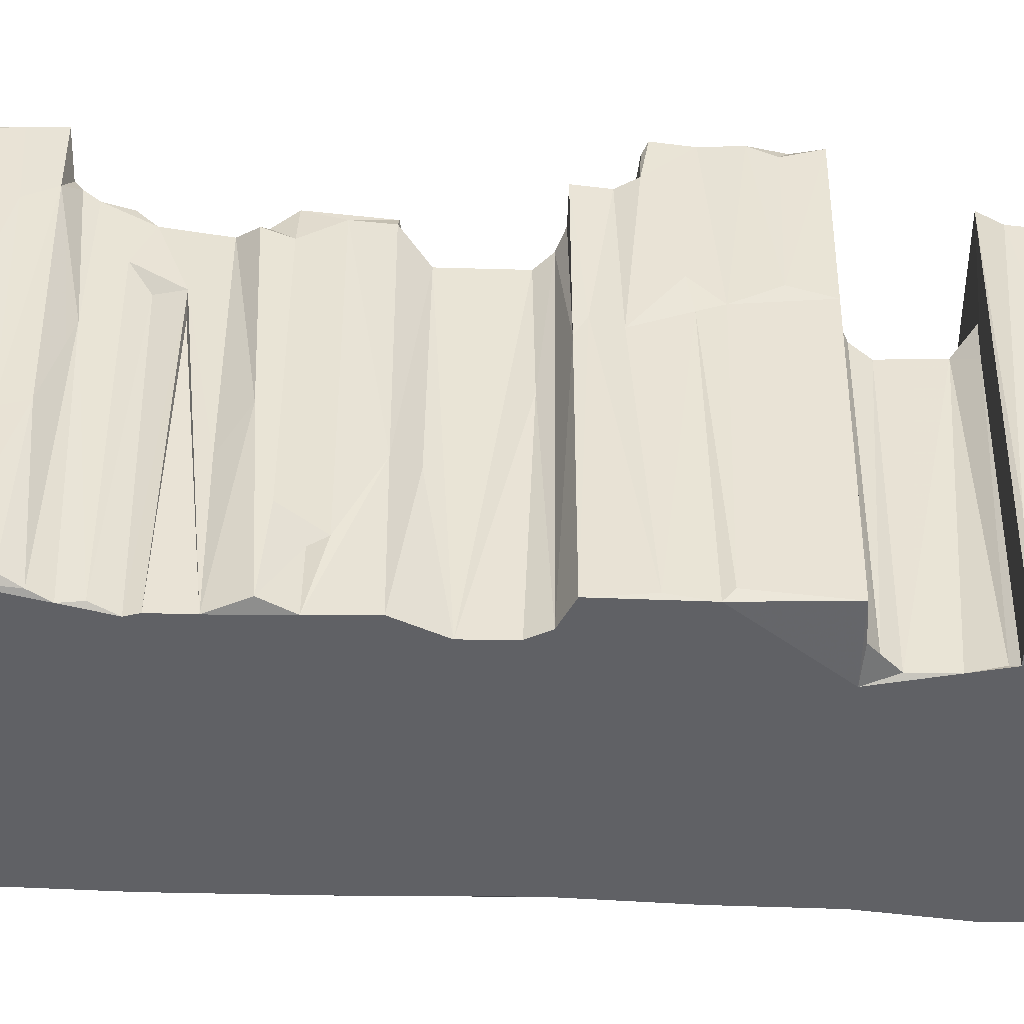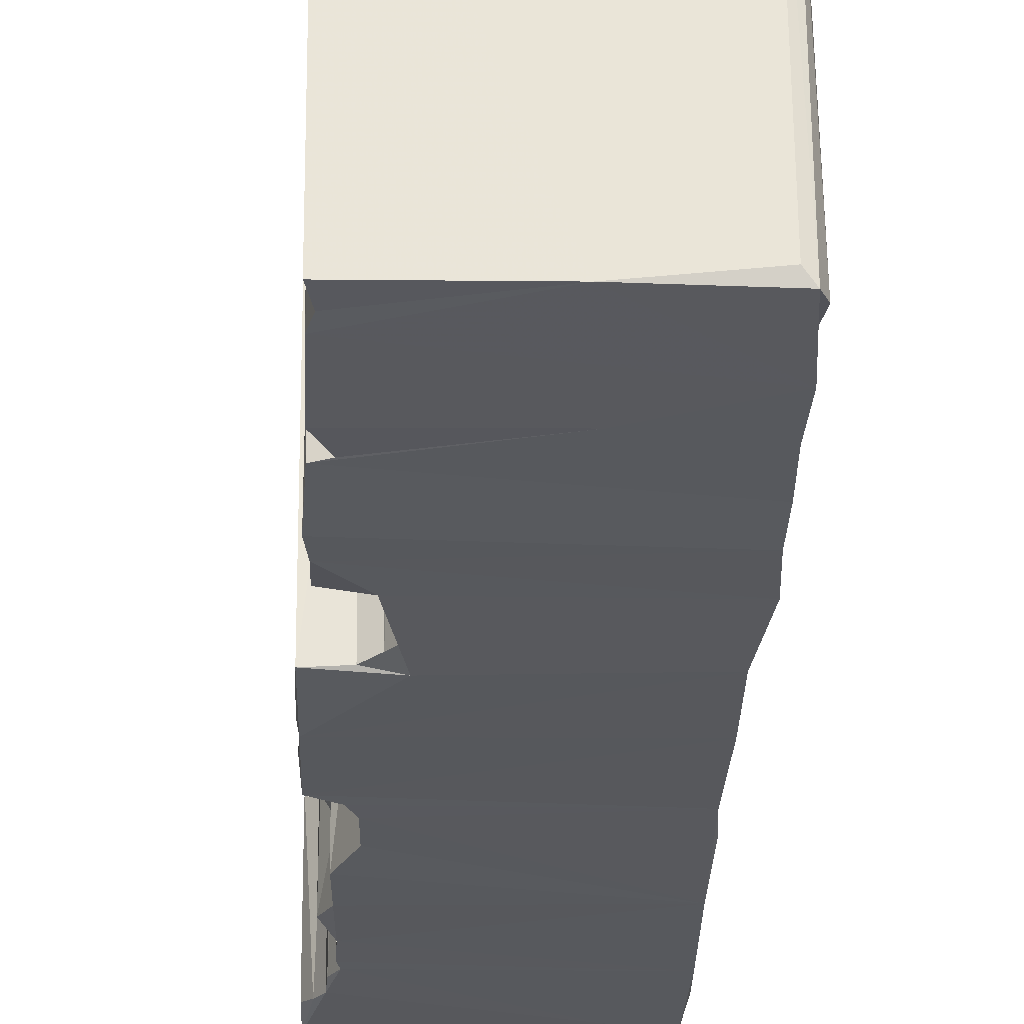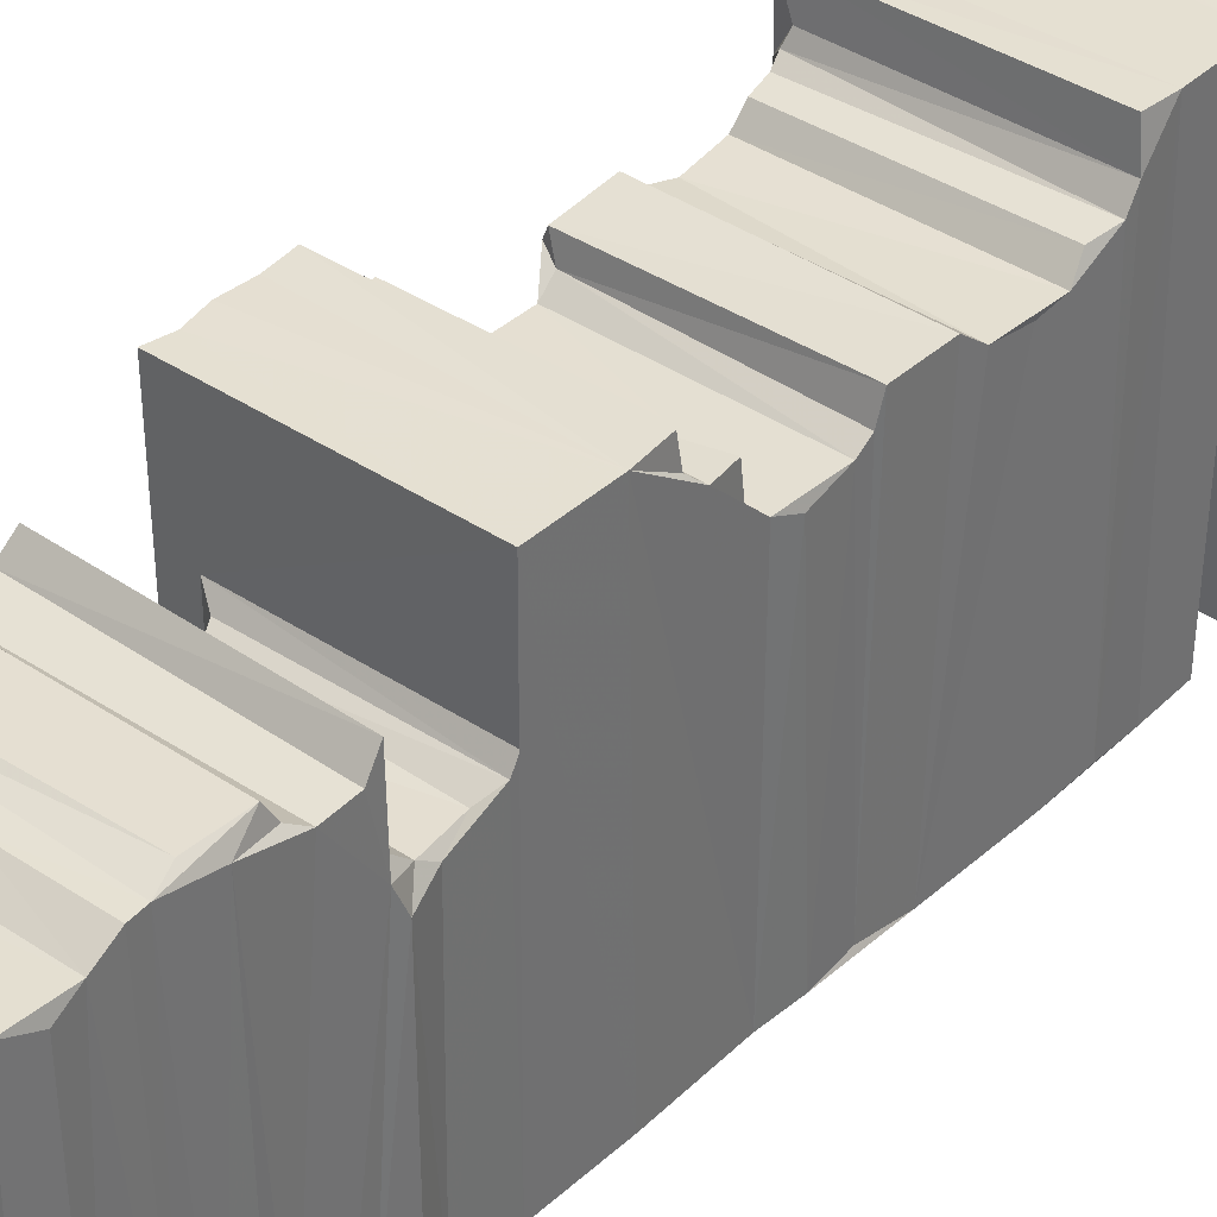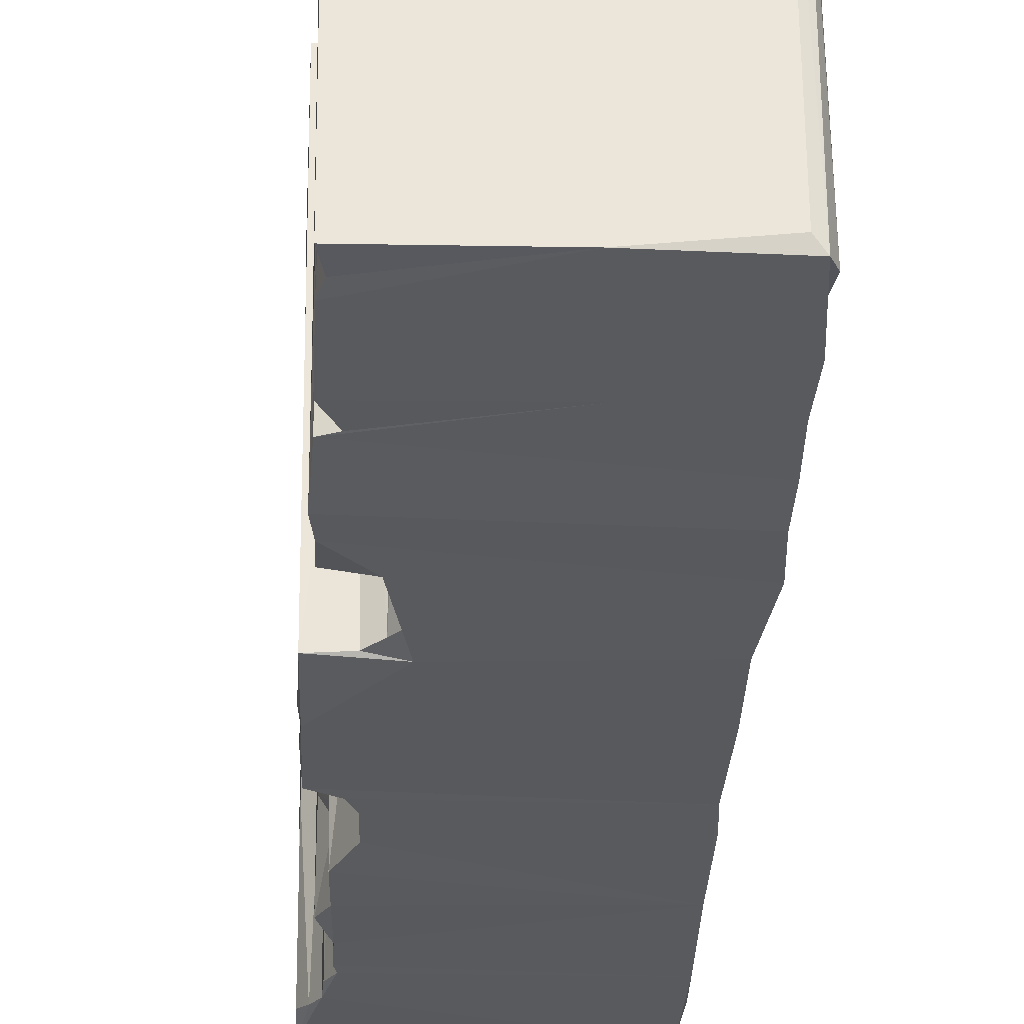
<metadata>
{"format":"obj","ext":"obj","renderer":"f3d","projection":"perspective","resolution":1024,"background":"white","views":[{"elev":-48.9,"azim":-91.3,"up":"+Z"},{"elev":-30.1,"azim":-2.1,"up":"+Z"},{"elev":37.8,"azim":41.5,"up":"+Z"},{"elev":-31.6,"azim":-2.6,"up":"+Z"}]}
</metadata>
<code>
v 0.3595 -94.93 1.644
v 0.4948 -94.25 1.66
v 0.3726 -93.79 1.642
v 0.3625 -91.68 1.651
v 0.5079 -92.34 1.781
v 0.7104 -91.46 1.771
v 0.361 -90.82 1.675
v 0.5332 -90.05 1.872
v 0.7191 -90.95 1.687
v 3.644 -94.93 1.695
v 6.407 -92.7 1.725
v 0.8202 -91.2 1.845
v 3.966 -91.73 1.696
v 0.2686 -94.93 11.14
v 0.3482 -93.63 5.98
v 0.4401 -94.36 8.099
v 0.2788 -93.74 10.67
v 0.4267 -93 10.37
v 0.2737 -91.7 10.31
v 0.3142 -90.8 6.464
v 0.454 -90.28 6.793
v 0.4095 -92.17 10.38
v 0.7175 -91.49 10.73
v 0.8172 -91.03 10.81
v 0.3023 -89.05 1.659
v 0.3921 -88.36 1.686
v 0.3986 -87.49 1.814
v 1.263 -87.46 1.709
v 6.394 -89.97 1.75
v 6.382 -88.78 1.733
v 1.367 -87.31 1.828
v 1.552 -86.7 1.848
v 1.72 -85.24 1.72
v 1.558 -85.86 1.853
v 0.9941 -85.31 1.831
v 1.36 -85.54 1.904
v 6.233 -85.43 1.767
v 0.2721 -89.36 10.96
v 0.2849 -88.83 4.281
v 0.3287 -87.59 3.9
v 0.4302 -89.93 10.89
v 0.2267 -87.91 10.43
v 1.109 -87.45 8.241
v 1.437 -87.05 8.654
v 1.491 -85.89 8.665
v 1.306 -85.51 8.845
v 0.177 -85.26 1.801
v 0.2145 -83.27 1.771
v 0.1585 -83.47 1.99
v 0.1889 -82.45 1.904
v 0.2351 -81.31 1.837
v 0.837 -81.01 1.84
v 6.257 -83.34 1.826
v 1.045 -80.58 1.84
v 0.1353 -83.59 8.227
v 0.1518 -83.12 8.066
v 0.1176 -85.27 8.388
v 0.9237 -85.28 9.158
v 0.2072 -81.3 7.505
v 0.1473 -82.07 7.642
v 0.1916 -81.54 7.955
v 0.724 -81.07 10.19
v 0.9314 -80.77 7.071
v 0.4029 -94.39 11
v 0.3321 -93.44 10.42
v 0.3344 -93.81 11.14
v 0.2926 -90.75 10.94
v 5.945 -94.93 11.08
v 6.192 -94.8 11.22
v 6.279 -94.33 11.22
v 6.076 -93.74 10.68
v 6.083 -93.82 11.17
v 6.25 -92.13 10.45
v 3.847 -91.55 10.78
v 6.245 -91.15 10.86
v 6.057 -90.59 11.01
v 0.2195 -88.78 10.29
v 0.3195 -87.51 10.89
v 1.066 -87.47 9.041
v 6.292 -87.96 10.44
v 6.282 -88.72 10.37
v 6.147 -89.11 10.6
v 6.085 -87.47 9.077
v 5.97 -87.48 10.77
v 6.122 -87.04 8.71
v 5.94 -85.93 8.676
v 6.159 -85.47 8.942
v 0.094 -84.47 8.657
v 0.08874 -82.99 8.827
v 0.0792 -85.28 12.1
v 0.07465 -84.54 11.86
v 0.1993 -84.71 12.11
v 0.07906 -84.03 12.14
v 0.1247 -83.27 12.15
v 0.0475 -82.38 11.24
v 0.1695 -81.96 11.08
v 0.1091 -81.28 11.1
v 0.4351 -81.25 10.46
v 0.05461 -82.53 12.18
v 0.1653 -82.4 11.96
v 0.9341 -82.23 11.28
v 6.145 -85.27 9.254
v 6.141 -85.27 12.17
v 0.939 -80.73 10.01
v 3.445 -81.91 11.16
v 3.408 -82.21 11.32
v 6.034 -81.27 11.2
v 6.029 -82.44 12.21
v 6.058 -81.2 10.36
v 6.112 -80.79 10.07
v 6.156 -83.41 12.22
v 0.6243 -78.68 1.837
v 0.6656 -77.51 1.856
v 0.418 -76.89 1.949
v 0.7187 -76.14 1.89
v 0.7102 -75.35 1.891
v 1.073 -79.62 1.854
v 6.257 -77.7 1.898
v 6.298 -75.06 1.947
v 0.5991 -77.88 3.437
v 0.5774 -78.67 5.138
v 0.9383 -79.14 5.313
v 0.5273 -78.67 10.55
v 0.5701 -77.91 10.7
v 0.685 -77.54 3.289
v 0.4233 -77.06 3.955
v 0.3861 -76.7 6.081
v 0.6988 -75.57 8.328
v 0.7119 -76.14 5.24
v 0.7812 -75.08 1.888
v 0.5704 -74.59 1.966
v 0.547 -74.16 1.886
v 0.3441 -73.77 1.945
v 0.1586 -72.45 1.92
v 0.1378 -73.35 2.056
v 0.1511 -71.23 1.949
v 4.979 -72.9 1.965
v 4.437 -71.24 2.004
v 0.1101 -73.56 5.718
v 0.5749 -75.56 8.909
v 0.7145 -75.02 8.944
v 0.4776 -74.01 7.973
v 0.1307 -72.99 5.562
v 0.06941 -72.94 10.47
v 0.1182 -71.24 5.479
v 0.2311 -70.31 3.774
v 0.07792 -70.6 6.693
v 1.615 -70.16 2.062
v 0.07624 -71.98 6.479
v 0.05524 -72.37 12.22
v 0.1087 -69.96 5.519
v 0.07093 -71.23 6.724
v 0.06125 -70.97 6.974
v 5.926 -71.23 2.127
v 5.868 -70.82 6.939
v 6.089 -70.59 6.735
v 5.965 -71.03 6.946
v 0.227 -70.15 1.982
v 0.708 -67.97 1.879
v 6.069 -67.96 1.943
v 0.8649 -67.17 2.119
v 0.113 -70 2.859
v 0.2329 -69.59 2.105
v 0.2918 -69.73 3.587
v 0.6597 -68.72 4.684
v 0.7977 -68.13 4.773
v 0.05798 -70.02 6.645
v 0.6386 -70.04 7.066
v 0.6454 -69.34 6.999
v 0.6675 -69.58 7.981
v 0.7974 -67.47 5.507
v 0.6789 -66.07 2.609
v 0.6614 -66.74 5.084
v 0.7513 -66.13 2.392
v 0.6317 -67.57 8.207
v 6.184 -69.71 2.1
v 6.034 -70.06 7.1
v 5.838 -67.78 9.055
v 6.063 -66.03 2.477
v 0.9302 -79.21 10.02
v 0.8717 -78.79 10.32
v 0.6492 -78.69 10.83
v 0.5232 -77.18 10.86
v 0.3964 -77.13 9.977
v 0.3557 -76.59 10.2
v 0.6998 -76.2 10.38
v 0.5206 -74.64 9.506
v 0.5513 -75.02 10.42
v 0.5829 -76.72 10.46
v 6.14 -77.22 10.91
v 6.207 -75.03 10.46
v 0.06401 -73.54 10.76
v 0.4807 -74.11 10.94
v 0.5642 -74.65 10.84
v 0.4081 -73.82 11.13
v 0.06856 -72.86 12.28
v 0.06635 -73.56 12.29
v 0.4934 -73.67 11.46
v 0.1394 -71.6 8.718
v 0.06809 -71.88 12.21
v 0.05912 -70.91 9.321
v 0.09733 -70.16 7.984
v 0.06486 -71.3 12.21
v 0.04885 -70.41 10.01
v 0.03964 -70.46 11.13
v 0.6156 -70.29 10.88
v 0.1181 -70.59 12.34
v 6.094 -74.63 10.9
v 6.232 -73.97 11.02
v 6.213 -73.66 11.47
v 2.414 -70.58 12.38
v 5.959 -70.43 11.03
v 6.12 -72.77 12.36
v 6.054 -73.55 12.35
v 6.097 -71.01 12.4
v 0.49 -69.93 8.248
v 0.6479 -69.48 7.47
v 0.7345 -69.86 10.72
v 0.7559 -68.97 10.94
v 0.6166 -68.36 11.14
v 6.12 -70.15 7.979
v 5.916 -69.81 8.214
v 6.019 -69.98 8.227
v 5.985 -69.45 7.463
v 6.072 -69.99 10.77
v 5.87 -68.36 11.18
v 6.013 -94.93 1.986
v 6.233 -94.82 1.73
v 6.354 -91.37 1.731
v 6.387 -94.48 1.755
v 6.309 -93.72 1.878
v 6.343 -90.72 1.874
v 6.216 -93.5 10.47
v 6.314 -92.74 10.18
v 6.468 -87.45 1.764
v 6.353 -89.55 1.866
v 6.369 -88.23 1.865
v 6.289 -86.85 1.902
v 6.289 -90.01 10.68
v 6.325 -87.64 8.843
v 6.397 -87.4 8.239
v 6.212 -86.69 8.513
v 6.202 -80.97 1.891
v 6.28 -79.98 1.945
v 6.164 -81.99 11.23
v 6.186 -80.22 9.852
v 6.259 -91.54 10.82
v 6.088 -89.35 11.02
v 6.239 -87.59 10.93
v 6.076 -82.37 11.57
v 6.213 -78.93 2.043
v 6.13 -79.21 10.06
v 6.122 -78.84 10.29
v 6.146 -78.66 10.9
v 6.176 -75.72 10.34
v 6.178 -76.66 10.46
v 6.23 -72.68 1.963
v 6.216 -71.41 2.042
v 6.33 -73.84 2.075
v 6.058 -70.32 4.016
v 6.062 -71.24 6.738
v 6.244 -67.11 2.173
v 6.098 -70.12 2.092
v 5.981 -69.61 2.391
v 6.041 -68.85 5.233
v 5.897 -70.01 6.635
v 6.045 -68.44 3.728
v 6.013 -69.3 6.97
v 6.04 -66.75 5.155
v 6.16 -68.96 8.684
v 6.197 -67.72 5.661
v 6.065 -67.68 8.177
v 5.931 -70.58 12.44
v 6.076 -70.95 8.639
v 6.123 -70.69 10.67
v 6.036 -69.58 8.01
v 6.09 -68.58 10.99
v 0.5173 -69.74 6.964
v 1.637 -69.59 7.007
v 1.954 -69.83 7.112
v 2.902 -69.59 7.008
v 2.903 -69.83 7.113
v 3.763 -69.81 7.126
v 4.168 -69.59 7.008
v 4.947 -69.84 7.11
v 5.117 -69.58 7.009
v 5.88 -69.62 7.002
f 3 5 4
f 1 2 10
f 2 3 10
f 10 3 11
f 6 9 4
f 6 12 9
f 3 4 13
f 11 3 13
f 4 9 13
f 9 7 13
f 14 16 1
f 1 16 2
f 3 17 15
f 3 16 17
f 3 2 16
f 3 18 5
f 3 15 18
f 5 19 4
f 7 20 8
f 20 21 8
f 7 9 20
f 18 22 5
f 4 23 6
f 20 9 24
f 1 10 14
f 6 23 12
f 8 25 7
f 7 25 29
f 25 26 30
f 26 27 28
f 31 32 28
f 32 33 28
f 32 34 33
f 34 36 35
f 34 35 33
f 28 33 37
f 25 39 26
f 25 38 39
f 39 40 26
f 25 8 41
f 8 21 41
f 39 42 40
f 27 26 40
f 27 43 28
f 28 43 31
f 31 44 32
f 32 44 34
f 31 43 44
f 44 45 34
f 34 45 36
f 45 46 36
f 35 47 33
f 47 48 33
f 47 49 48
f 50 51 48
f 48 51 53
f 47 55 49
f 55 56 49
f 49 56 48
f 47 35 58
f 47 58 57
f 47 57 55
f 48 56 50
f 51 59 52
f 50 56 60
f 60 61 50
f 50 61 51
f 59 62 52
f 51 61 59
f 35 36 58
f 58 36 46
f 52 63 54
f 62 63 52
f 14 64 16
f 17 65 15
f 65 18 15
f 17 16 64
f 64 14 66
f 64 66 17
f 19 5 22
f 4 19 23
f 20 24 67
f 22 23 19
f 14 69 66
f 66 69 70
f 17 71 65
f 17 66 71
f 70 72 66
f 23 24 12
f 12 24 9
f 22 74 23
f 22 73 74
f 22 18 73
f 23 74 24
f 74 75 24
f 24 76 67
f 24 75 76
f 20 67 21
f 25 41 38
f 67 41 21
f 38 77 39
f 77 42 39
f 67 38 41
f 40 78 27
f 42 78 40
f 78 79 43
f 67 76 38
f 77 80 42
f 77 38 82
f 77 82 81
f 27 78 43
f 79 44 43
f 79 83 44
f 79 84 83
f 44 86 45
f 45 87 46
f 44 85 86
f 78 84 79
f 57 88 55
f 55 89 56
f 57 90 88
f 57 58 90
f 90 91 88
f 90 92 91
f 92 93 91
f 55 94 89
f 88 93 55
f 88 91 93
f 94 55 93
f 56 89 60
f 60 95 96
f 89 95 60
f 60 96 61
f 59 61 97
f 97 98 59
f 59 98 62
f 89 94 95
f 94 99 95
f 95 99 100
f 95 100 101
f 95 101 96
f 96 97 61
f 46 87 58
f 87 102 58
f 58 103 90
f 58 102 103
f 62 104 63
f 96 101 105
f 96 105 97
f 105 101 106
f 101 100 106
f 98 97 107
f 62 98 109
f 98 107 109
f 62 110 104
f 62 109 110
f 97 105 107
f 90 103 92
f 92 111 93
f 93 111 94
f 94 111 99
f 100 99 108
f 114 115 113
f 117 118 54
f 117 112 118
f 112 113 118
f 115 116 119
f 121 112 122
f 112 121 113
f 113 121 120
f 121 124 120
f 121 123 124
f 113 120 125
f 114 125 126
f 114 113 125
f 114 126 127
f 120 126 125
f 114 127 115
f 115 128 116
f 115 127 129
f 124 126 120
f 117 122 112
f 54 63 117
f 131 132 130
f 133 135 134
f 133 134 132
f 132 134 137
f 134 136 138
f 133 139 135
f 135 139 134
f 116 140 130
f 140 141 130
f 131 142 132
f 131 130 141
f 139 143 134
f 132 142 133
f 139 133 142
f 134 143 136
f 143 145 136
f 145 143 149
f 149 144 150
f 149 143 144
f 145 152 136
f 146 147 151
f 152 149 153
f 152 145 149
f 138 136 154
f 147 155 153
f 148 156 147
f 147 156 155
f 152 153 157
f 158 162 163
f 158 146 162
f 162 164 163
f 146 148 147
f 146 151 162
f 162 151 164
f 159 165 166
f 151 167 164
f 151 147 167
f 167 168 278
f 165 170 166
f 165 169 170
f 171 173 172
f 172 174 171
f 171 175 173
f 158 148 146
f 158 163 148
f 148 163 176
f 278 279 167
f 280 168 177
f 163 164 167
f 279 281 167
f 282 280 177
f 159 166 161
f 161 171 174
f 166 171 161
f 172 173 178
f 174 179 161
f 173 175 178
f 121 122 180
f 121 180 123
f 123 180 181
f 123 182 124
f 124 182 183
f 127 126 184
f 127 184 185
f 126 124 184
f 115 129 140
f 140 128 115
f 185 186 127
f 127 186 129
f 140 129 186
f 140 188 187
f 124 183 184
f 184 189 185
f 184 183 189
f 189 186 185
f 140 186 188
f 63 104 117
f 117 180 122
f 104 180 117
f 104 110 180
f 123 181 182
f 189 183 190
f 188 186 191
f 116 128 140
f 131 141 187
f 131 187 142
f 140 187 141
f 139 192 143
f 139 142 192
f 187 188 193
f 187 193 142
f 188 194 193
f 192 142 195
f 142 193 195
f 192 144 143
f 197 196 192
f 192 196 144
f 192 198 197
f 192 195 198
f 150 200 149
f 149 200 199
f 153 149 201
f 201 149 199
f 153 167 147
f 153 202 167
f 153 201 202
f 201 199 203
f 150 144 196
f 200 203 199
f 203 205 201
f 201 205 204
f 205 206 204
f 203 207 205
f 188 208 194
f 194 209 193
f 198 210 197
f 195 210 198
f 153 155 157
f 205 207 211
f 206 205 212
f 205 211 212
f 196 207 150
f 150 207 200
f 200 207 203
f 197 213 196
f 197 214 213
f 196 213 207
f 207 215 211
f 207 213 215
f 168 167 202
f 278 217 169
f 217 170 169
f 202 201 204
f 202 204 216
f 204 218 216
f 216 218 170
f 204 206 218
f 219 220 175
f 175 171 219
f 168 202 221
f 202 216 221
f 168 280 217
f 168 221 177
f 170 222 216
f 170 218 219
f 170 219 166
f 166 219 171
f 221 216 223
f 280 282 224
f 280 224 217
f 281 279 169
f 217 224 170
f 282 283 224
f 216 222 223
f 206 225 218
f 218 226 219
f 175 220 178
f 219 226 220
f 10 228 227
f 10 11 228
f 11 13 229
f 13 7 29
f 13 29 229
f 228 231 230
f 228 11 231
f 229 29 232
f 10 227 14
f 227 68 14
f 228 230 69
f 69 230 70
f 227 228 68
f 231 11 233
f 230 231 233
f 70 230 233
f 233 11 234
f 11 73 234
f 11 229 73
f 25 30 29
f 30 26 235
f 26 28 235
f 28 37 235
f 29 30 236
f 30 235 237
f 235 37 238
f 29 236 239
f 30 237 240
f 232 29 239
f 236 30 81
f 30 240 81
f 237 235 241
f 237 241 240
f 238 241 235
f 238 242 241
f 238 37 87
f 238 87 242
f 33 48 37
f 37 48 53
f 51 52 243
f 52 54 243
f 51 243 53
f 37 53 103
f 37 103 102
f 37 102 87
f 53 243 111
f 111 243 245
f 243 244 246
f 71 233 65
f 65 233 18
f 71 66 72
f 68 69 14
f 18 233 73
f 73 247 74
f 74 247 75
f 68 228 69
f 233 71 70
f 70 71 72
f 229 232 75
f 73 229 247
f 234 73 233
f 229 75 247
f 76 248 38
f 81 80 77
f 82 38 248
f 83 85 44
f 45 86 87
f 80 249 42
f 84 78 249
f 42 249 78
f 232 239 75
f 239 236 81
f 240 80 81
f 76 75 248
f 239 248 75
f 239 82 248
f 239 81 82
f 83 240 85
f 241 85 240
f 241 242 85
f 85 242 86
f 86 242 87
f 80 240 249
f 83 249 240
f 83 84 249
f 106 100 250
f 100 108 250
f 106 245 105
f 105 245 107
f 106 250 245
f 53 111 103
f 245 243 110
f 243 246 110
f 111 245 250
f 250 108 111
f 245 110 109
f 245 109 107
f 103 111 92
f 111 108 99
f 54 118 243
f 113 115 118
f 118 115 119
f 243 118 244
f 244 118 251
f 244 251 252
f 252 251 253
f 253 251 254
f 251 118 254
f 118 119 255
f 118 255 256
f 116 130 119
f 119 130 137
f 130 132 137
f 137 258 257
f 137 257 119
f 119 257 259
f 137 134 138
f 154 136 152
f 137 138 258
f 138 154 258
f 152 157 261
f 148 260 156
f 152 261 154
f 255 119 191
f 119 259 191
f 259 210 209
f 154 261 258
f 159 161 160
f 148 176 263
f 176 163 264
f 165 159 265
f 159 160 265
f 148 263 260
f 163 266 264
f 160 267 265
f 163 167 266
f 281 284 167
f 283 282 177
f 285 283 177
f 165 265 268
f 165 268 169
f 284 286 167
f 286 266 167
f 286 287 266
f 161 179 160
f 174 172 179
f 160 179 262
f 172 178 179
f 179 178 269
f 263 176 260
f 267 160 262
f 260 176 156
f 156 176 177
f 264 266 176
f 177 176 266
f 287 177 266
f 267 262 265
f 265 271 270
f 265 262 271
f 268 265 270
f 262 269 271
f 262 179 269
f 271 269 272
f 272 269 178
f 110 252 180
f 180 252 181
f 252 253 181
f 181 254 182
f 181 253 254
f 182 190 183
f 189 256 186
f 189 190 256
f 254 190 182
f 186 256 191
f 244 252 246
f 246 252 110
f 254 118 190
f 118 256 190
f 256 255 191
f 210 214 197
f 193 209 195
f 188 191 208
f 194 208 209
f 195 209 210
f 211 273 212
f 191 259 209
f 210 259 213
f 259 257 213
f 191 209 208
f 210 213 214
f 257 258 213
f 261 157 274
f 258 261 215
f 155 156 157
f 157 221 274
f 157 156 221
f 274 215 261
f 274 221 275
f 258 215 213
f 223 275 221
f 274 275 215
f 275 273 215
f 275 212 273
f 211 215 273
f 284 281 169
f 283 285 224
f 284 169 268
f 224 276 170
f 170 276 222
f 286 284 268
f 287 286 268
f 206 212 225
f 220 226 178
f 218 225 226
f 156 177 221
f 268 224 287
f 224 268 276
f 222 276 270
f 223 222 270
f 268 270 276
f 270 271 272
f 270 272 277
f 223 225 275
f 275 225 212
f 223 270 225
f 270 277 225
f 272 178 277
f 178 226 277
f 225 277 226
f 278 168 217
f 278 169 279
f 285 177 224
f 287 224 177

</code>
